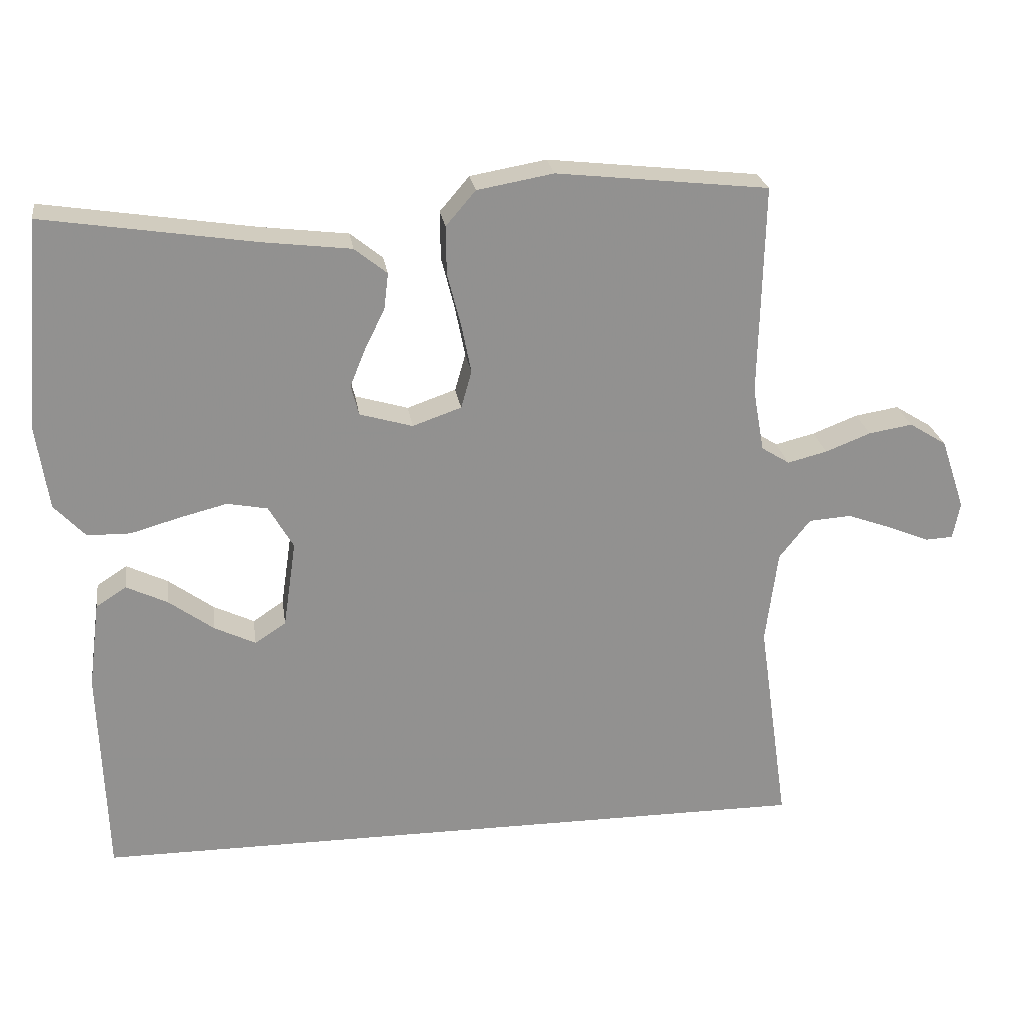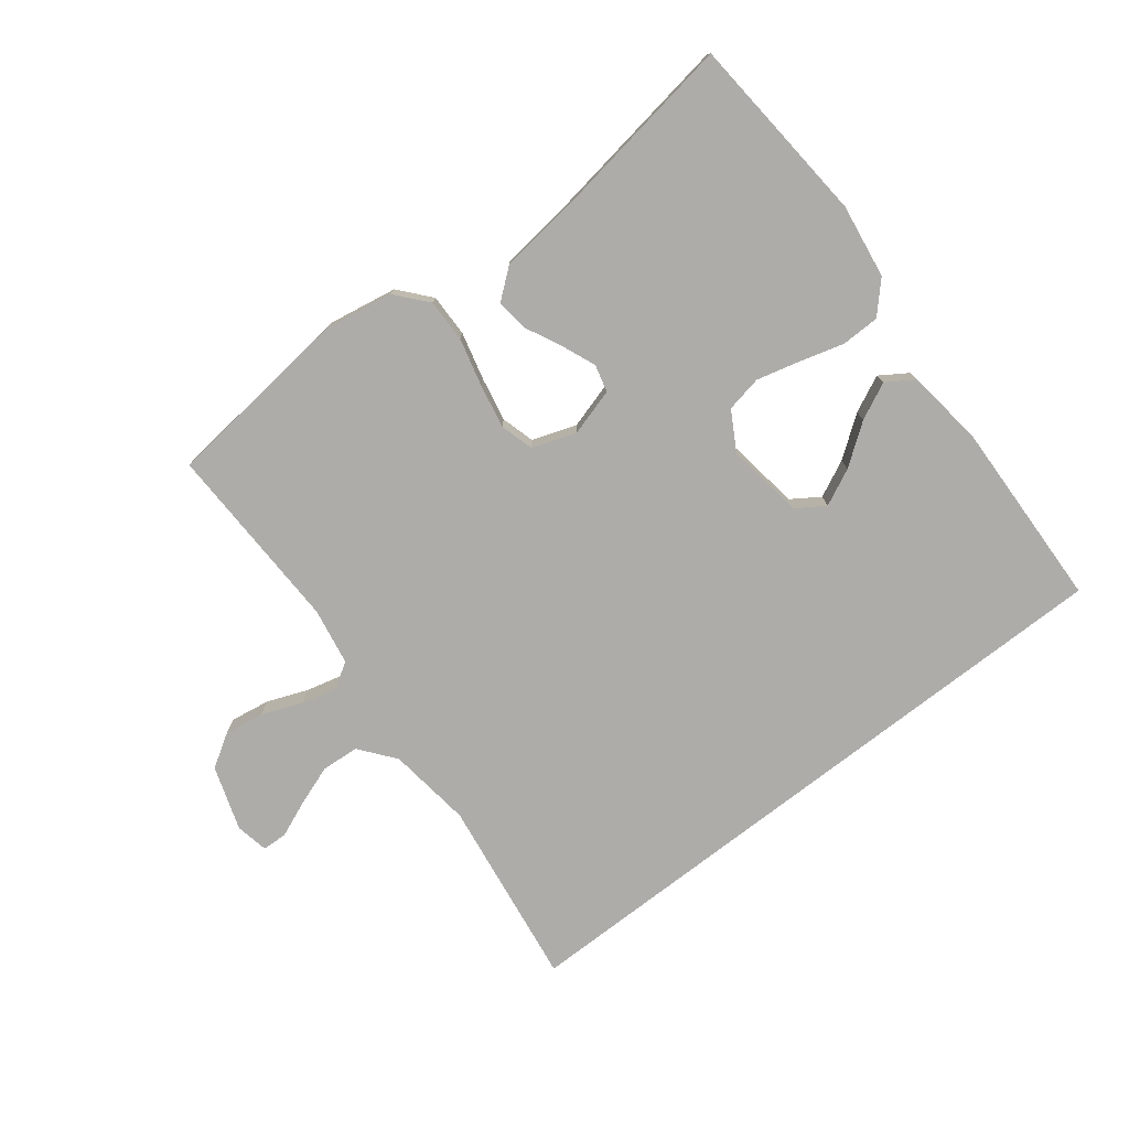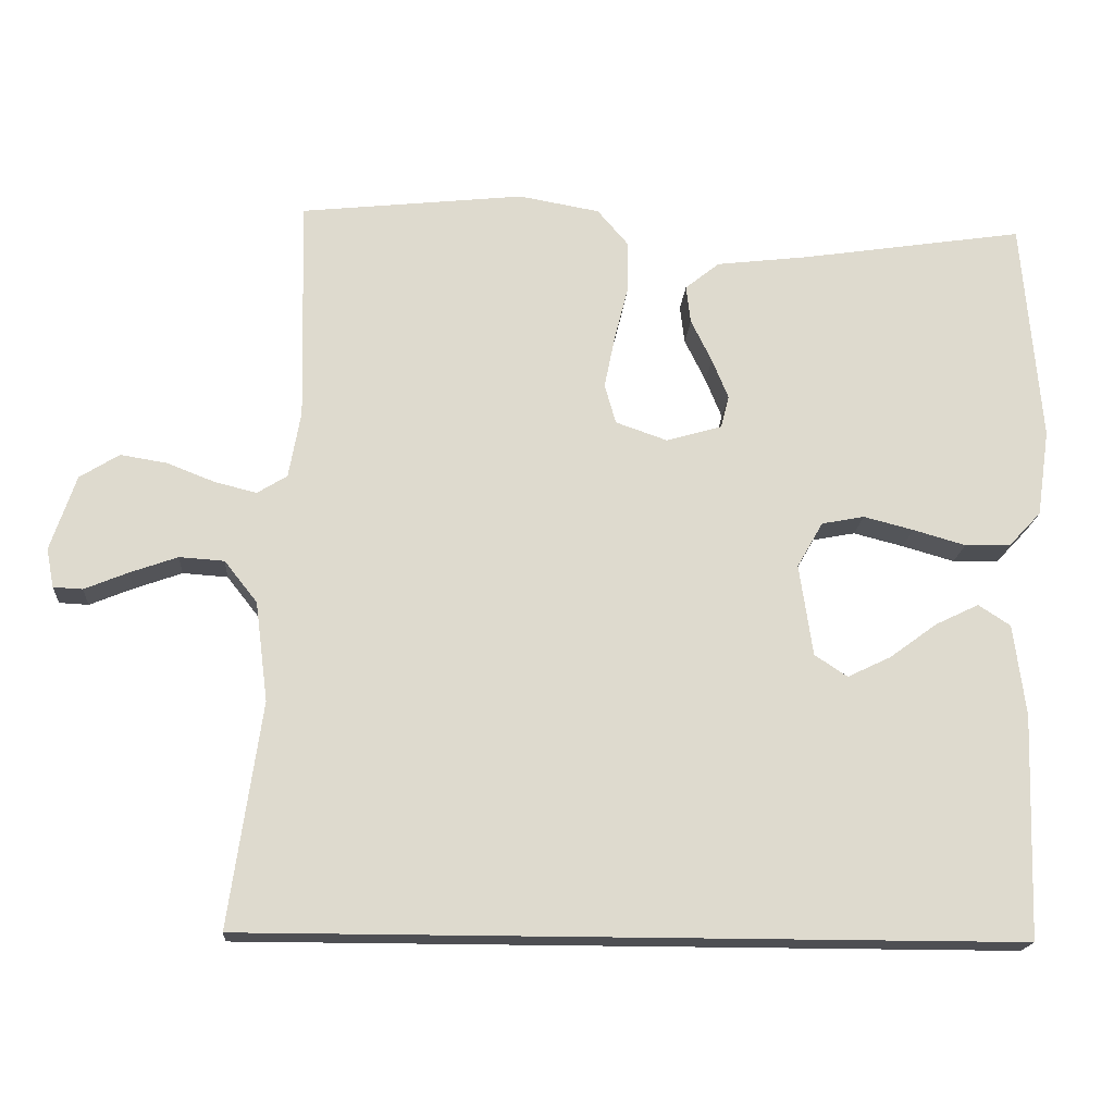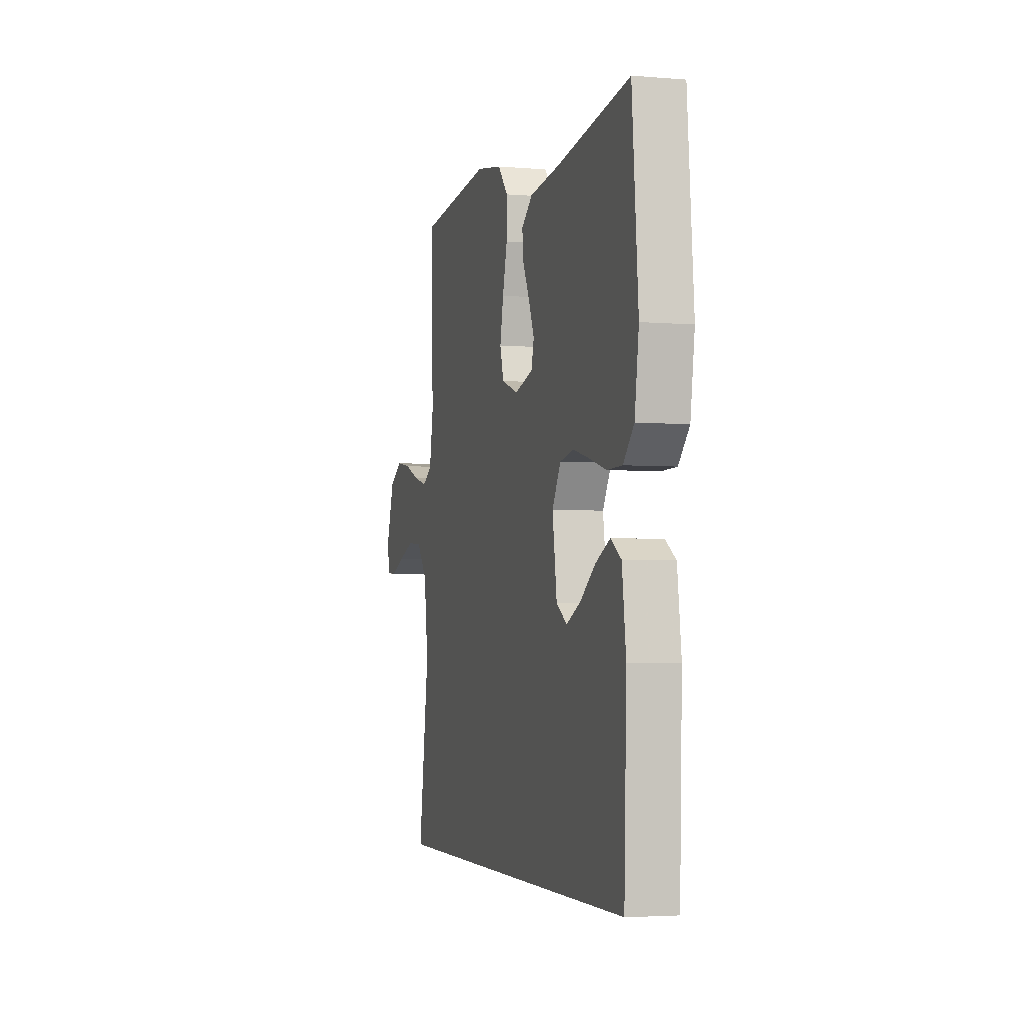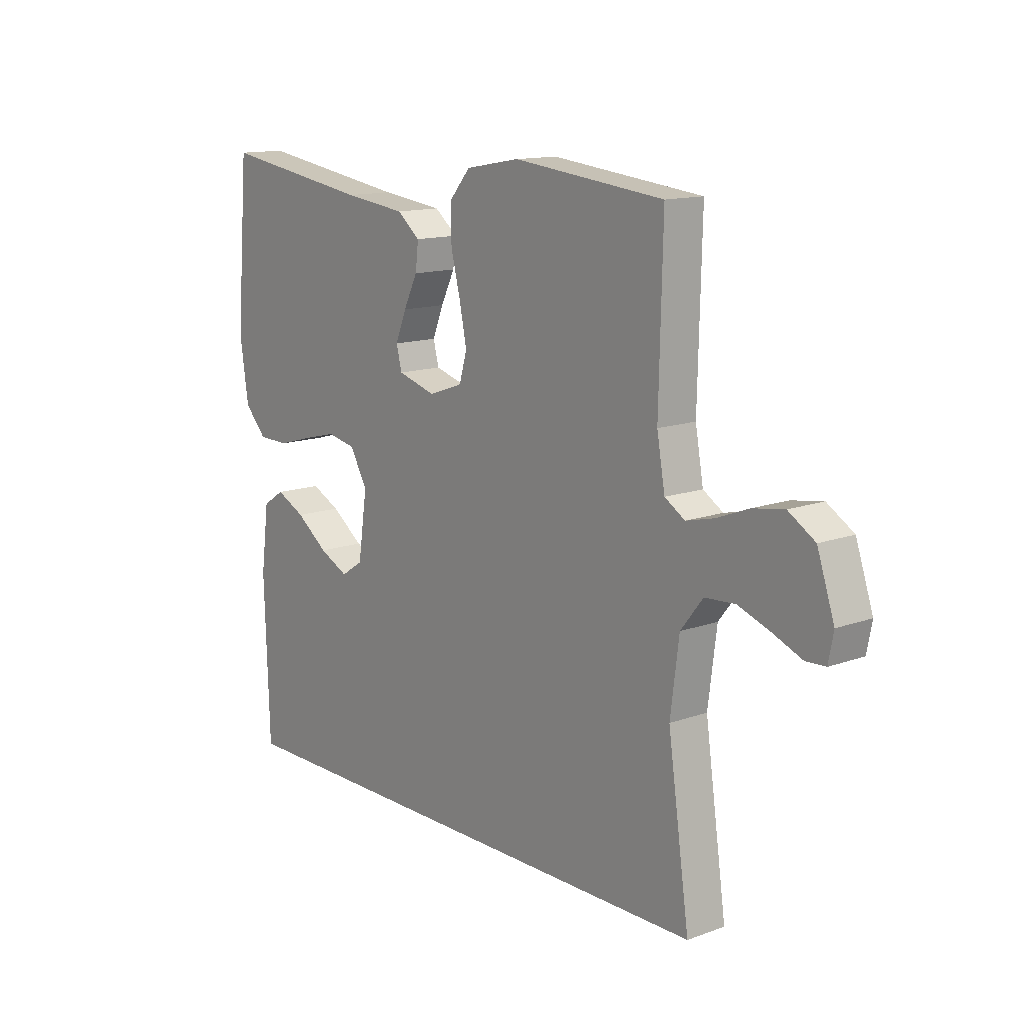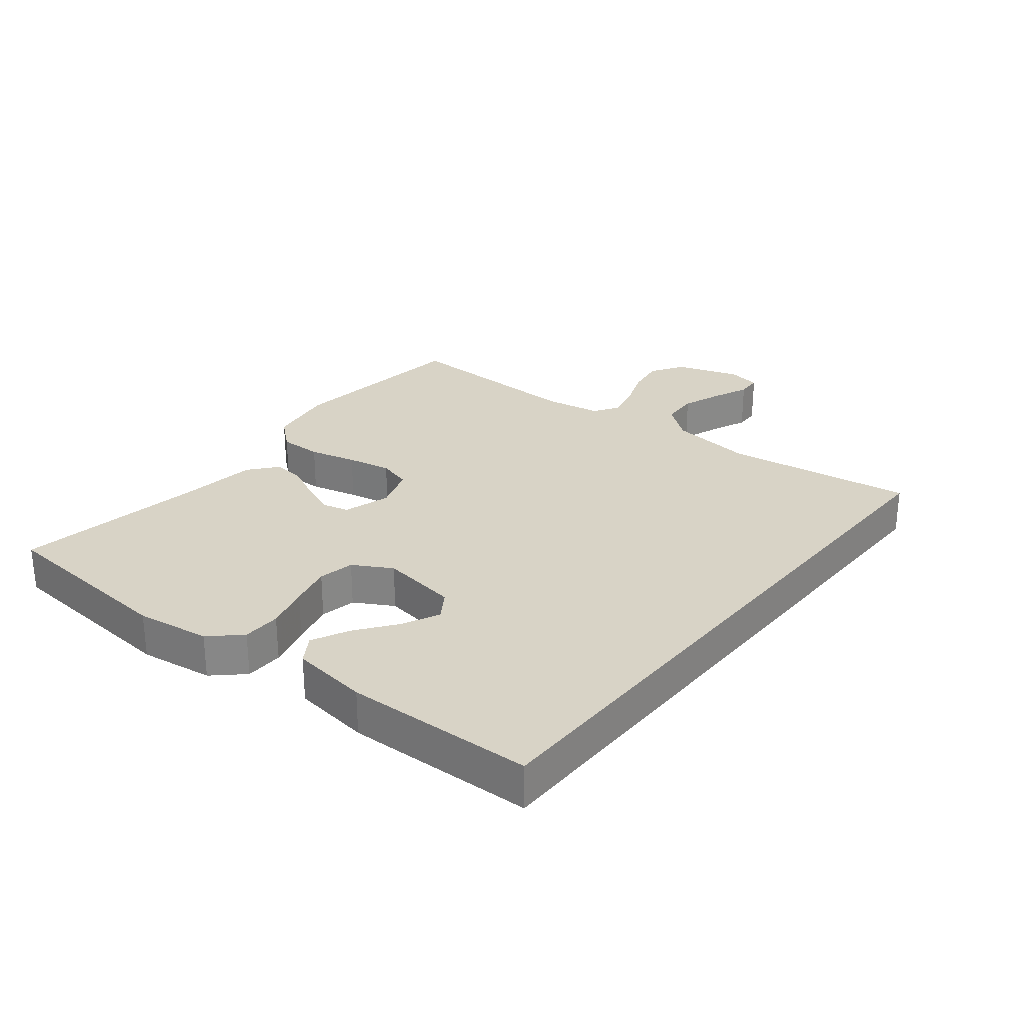
<metadata>
{"format":"obj","ext":"obj","renderer":"f3d","projection":"perspective","resolution":1024,"background":"white","views":[{"elev":24.4,"azim":171.7,"up":"+Z"},{"elev":-76.6,"azim":37.8,"up":"+Y"},{"elev":-18.1,"azim":-4.2,"up":"+Z"},{"elev":-3.5,"azim":74.2,"up":"+Z"},{"elev":13.5,"azim":-129.1,"up":"+Z"},{"elev":27.8,"azim":129.0,"up":"+Y"}]}
</metadata>
<code>
v 0.5 0.07 0.5
v 0.525 0.07 0.2
v 0.508 0.07 0.083
v 0.464 0.07 0.036
v 0.403 0.07 0.035
v 0.333 0.07 0.055
v 0.266 0.07 0.072
v 0.209 0.07 0.061
v 0.174 0.07 0
v 0.192 0.07 -0.123
v 0.236 0.07 -0.152
v 0.294 0.07 -0.124
v 0.358 0.07 -0.077
v 0.416 0.07 -0.049
v 0.459 0.07 -0.077
v 0.475 0.07 -0.2
v 0.465 0.07 -0.5
v -0.569 0.07 -0.5
v -0.526 0.07 -0.2
v -0.543 0.07 -0.067
v -0.587 0.07 -0.011
v -0.647 0.07 -0.007
v -0.711 0.07 -0.03
v -0.769 0.07 -0.054
v -0.808 0.07 -0.052
v -0.818 0.07 0
v -0.784 0.07 0.101
v -0.731 0.07 0.134
v -0.669 0.07 0.124
v -0.605 0.07 0.099
v -0.549 0.07 0.085
v -0.509 0.07 0.11
v -0.493 0.07 0.2
v -0.5 0.07 0.5
v -0.2 0.07 0.533
v -0.092 0.07 0.514
v -0.05 0.07 0.465
v -0.051 0.07 0.397
v -0.07 0.07 0.322
v -0.084 0.07 0.252
v -0.069 0.07 0.199
v 0 0.07 0.175
v 0.075 0.07 0.197
v 0.086 0.07 0.24
v 0.064 0.07 0.294
v 0.036 0.07 0.351
v 0.03 0.07 0.402
v 0.076 0.07 0.439
v 0.2 0.07 0.454
v 0.5 0 0.5
v 0.525 0 0.2
v 0.508 0 0.083
v 0.464 0 0.036
v 0.403 0 0.035
v 0.333 0 0.055
v 0.266 0 0.072
v 0.209 0 0.061
v 0.174 0 0
v 0.192 0 -0.123
v 0.236 0 -0.152
v 0.294 0 -0.124
v 0.358 0 -0.077
v 0.416 0 -0.049
v 0.459 0 -0.077
v 0.475 0 -0.2
v 0.465 0 -0.5
v -0.569 0 -0.5
v -0.526 0 -0.2
v -0.543 0 -0.067
v -0.587 0 -0.011
v -0.647 0 -0.007
v -0.711 0 -0.03
v -0.769 0 -0.054
v -0.808 0 -0.052
v -0.818 0 0
v -0.784 0 0.101
v -0.731 0 0.134
v -0.669 0 0.124
v -0.605 0 0.099
v -0.549 0 0.085
v -0.509 0 0.11
v -0.493 0 0.2
v -0.5 0 0.5
v -0.2 0 0.533
v -0.092 0 0.514
v -0.05 0 0.465
v -0.051 0 0.397
v -0.07 0 0.322
v -0.084 0 0.252
v -0.069 0 0.199
v 0 0 0.175
v 0.075 0 0.197
v 0.086 0 0.24
v 0.064 0 0.294
v 0.036 0 0.351
v 0.03 0 0.402
v 0.076 0 0.439
v 0.2 0 0.454
f 47 48 49
f 46 47 49
f 45 46 49
f 4 5 6
f 3 4 6
f 2 3 6
f 1 2 6
f 49 1 6
f 45 49 6
f 44 45 6
f 43 44 6 7
f 42 43 7 8
f 41 42 8 9
f 37 38 39
f 36 37 39
f 35 36 39
f 34 35 39
f 33 34 39
f 32 33 39 40
f 31 32 40 41
f 28 29 30
f 27 28 30
f 26 27 30
f 25 26 30
f 24 25 30
f 23 24 30
f 22 23 30 31
f 31 41 9
f 22 31 9
f 21 22 9
f 16 17 18 19
f 16 19 20
f 14 15 16
f 13 14 16
f 12 13 16
f 11 12 16
f 11 16 20 21
f 21 9 10
f 10 11 21
f 98 97 96
f 98 96 95
f 98 95 94
f 55 54 53
f 55 53 52
f 55 52 51
f 55 51 50
f 55 50 98
f 55 98 94
f 55 94 93
f 56 55 93 92
f 57 56 92 91
f 58 57 91 90
f 88 87 86
f 88 86 85
f 88 85 84
f 88 84 83
f 88 83 82
f 89 88 82 81
f 90 89 81 80
f 79 78 77
f 79 77 76
f 79 76 75
f 79 75 74
f 79 74 73
f 79 73 72
f 80 79 72 71
f 58 90 80
f 58 80 71
f 58 71 70
f 68 67 66 65
f 69 68 65
f 65 64 63
f 65 63 62
f 65 62 61
f 65 61 60
f 70 69 65 60
f 59 58 70
f 70 60 59
f 1 50 51 2
f 2 51 52 3
f 3 52 53 4
f 4 53 54 5
f 5 54 55 6
f 6 55 56 7
f 7 56 57 8
f 8 57 58 9
f 9 58 59 10
f 10 59 60 11
f 11 60 61 12
f 12 61 62 13
f 13 62 63 14
f 14 63 64 15
f 15 64 65 16
f 16 65 66 17
f 17 66 67 18
f 18 67 68 19
f 19 68 69 20
f 20 69 70 21
f 21 70 71 22
f 22 71 72 23
f 23 72 73 24
f 24 73 74 25
f 25 74 75 26
f 26 75 76 27
f 27 76 77 28
f 28 77 78 29
f 29 78 79 30
f 30 79 80 31
f 31 80 81 32
f 32 81 82 33
f 33 82 83 34
f 34 83 84 35
f 35 84 85 36
f 36 85 86 37
f 37 86 87 38
f 38 87 88 39
f 39 88 89 40
f 40 89 90 41
f 41 90 91 42
f 42 91 92 43
f 43 92 93 44
f 44 93 94 45
f 45 94 95 46
f 46 95 96 47
f 47 96 97 48
f 48 97 98 49
f 49 98 50 1

</code>
